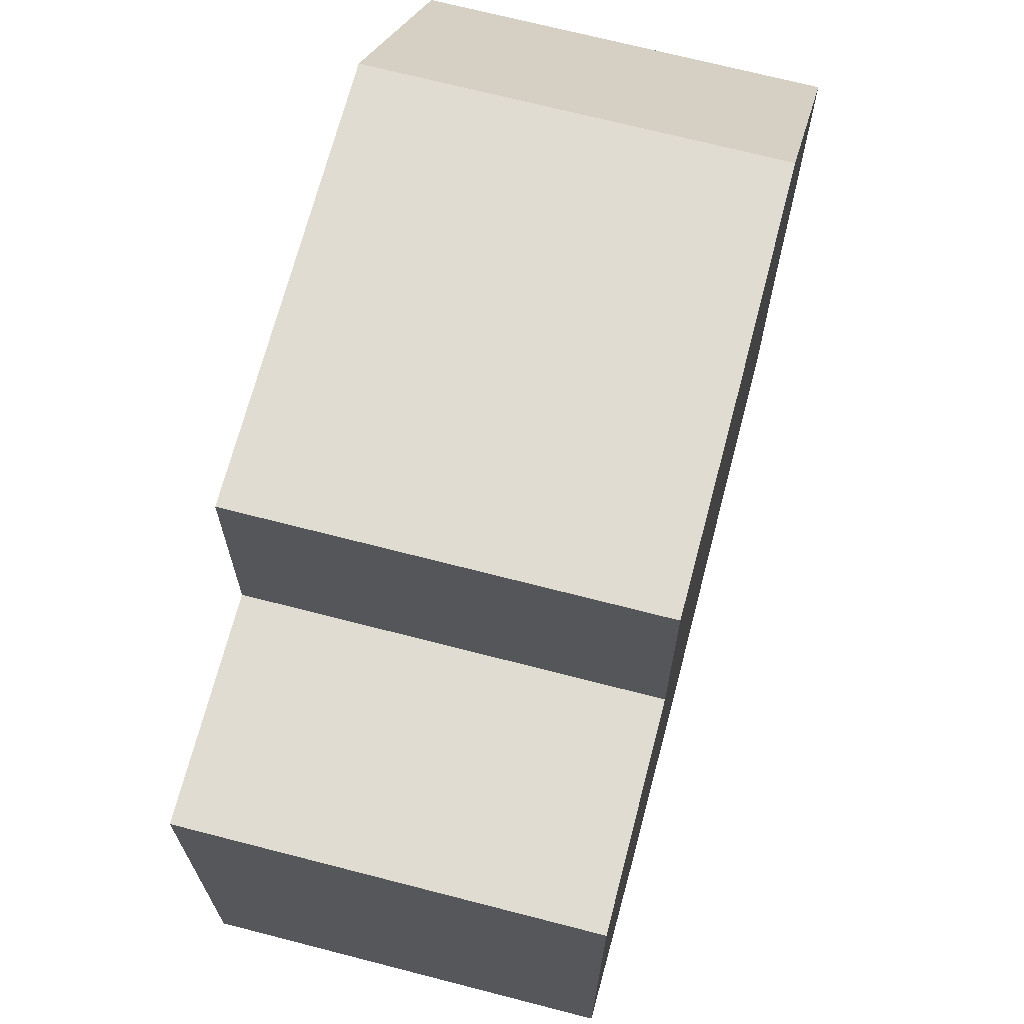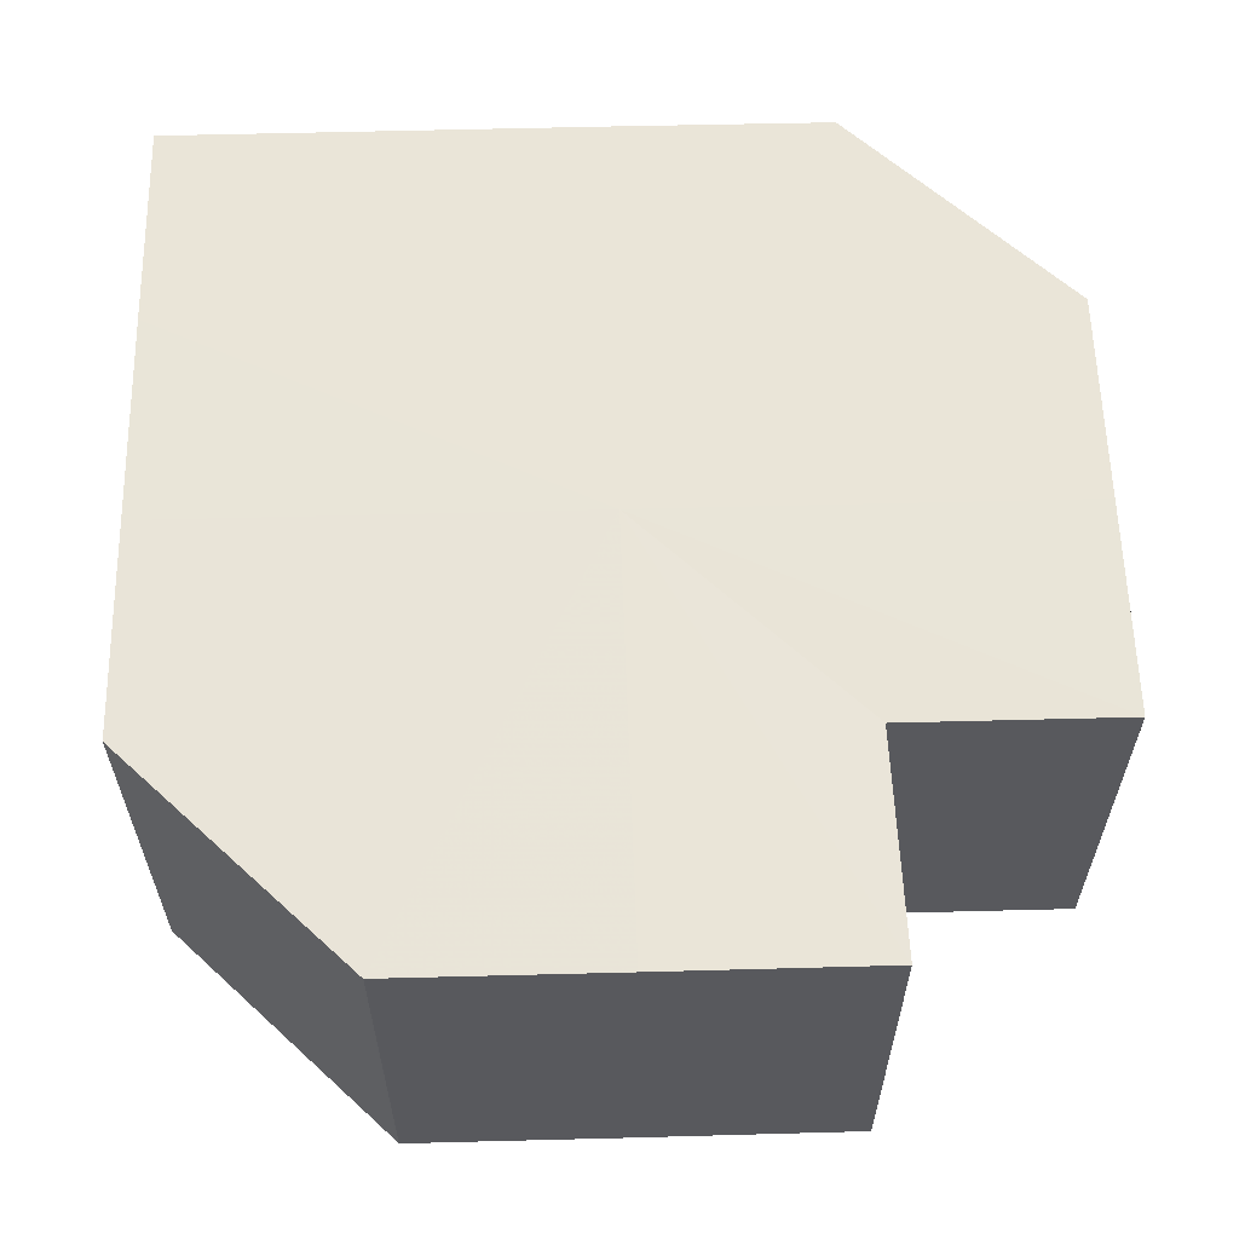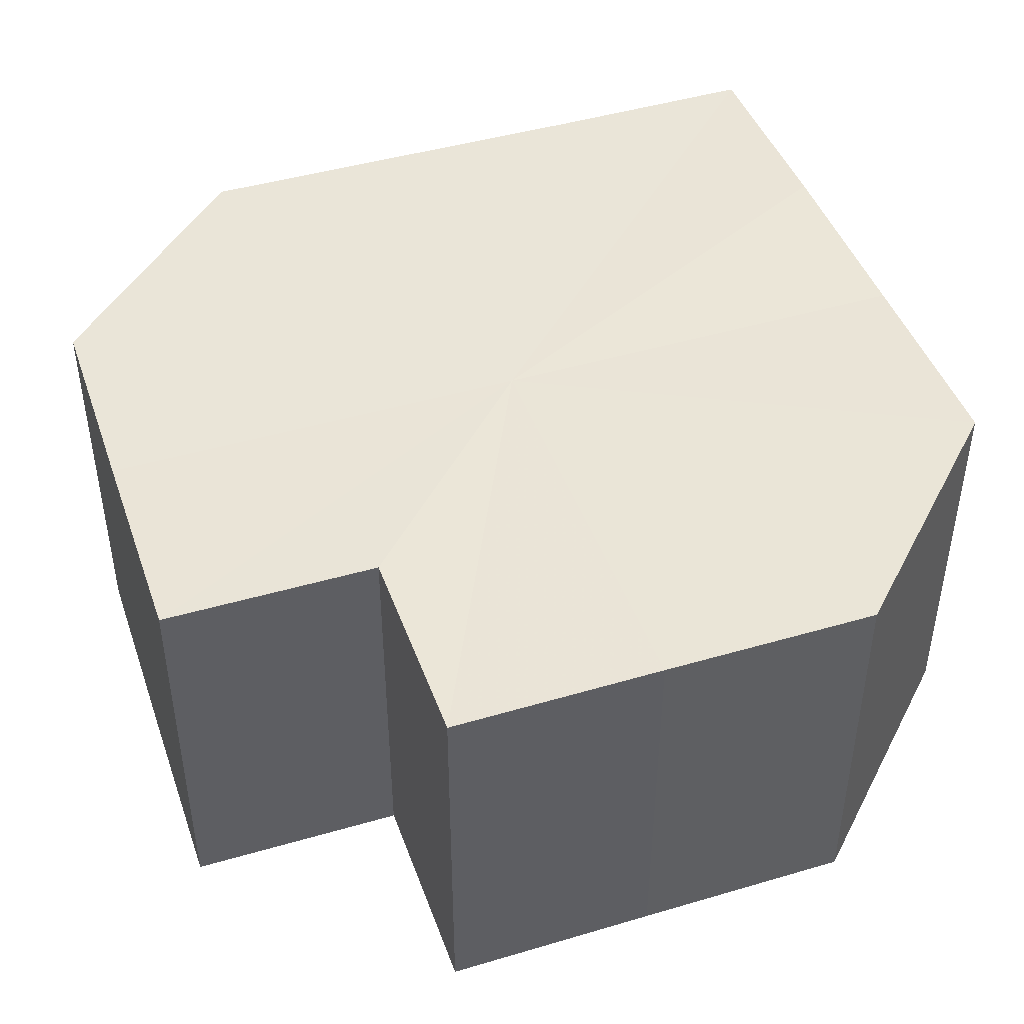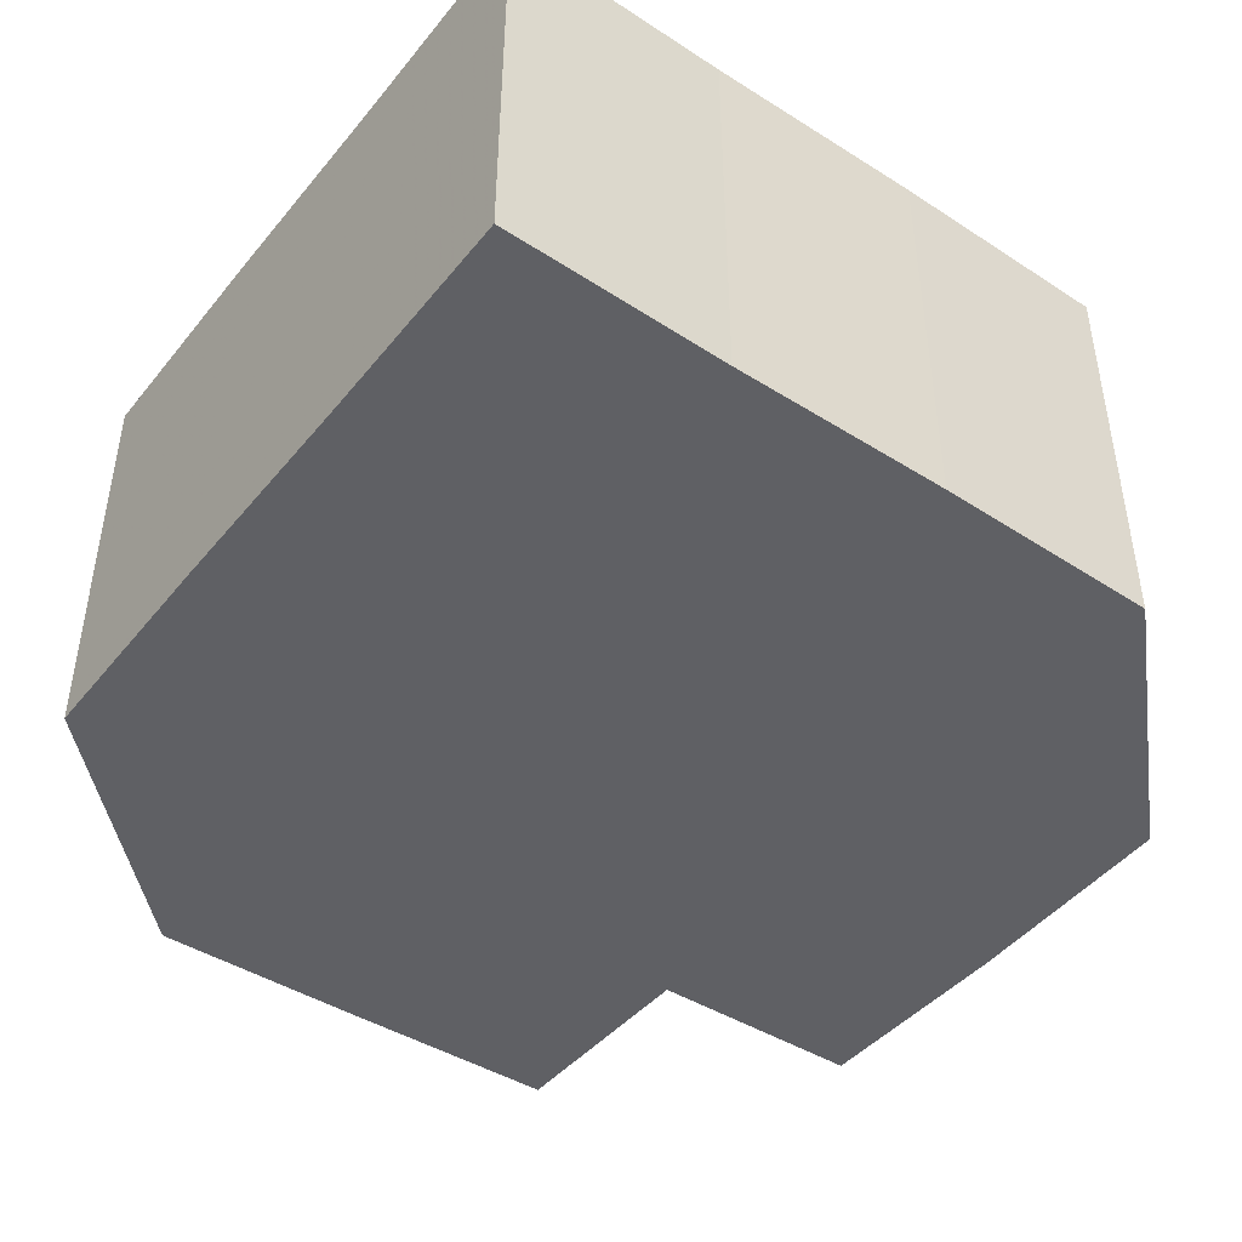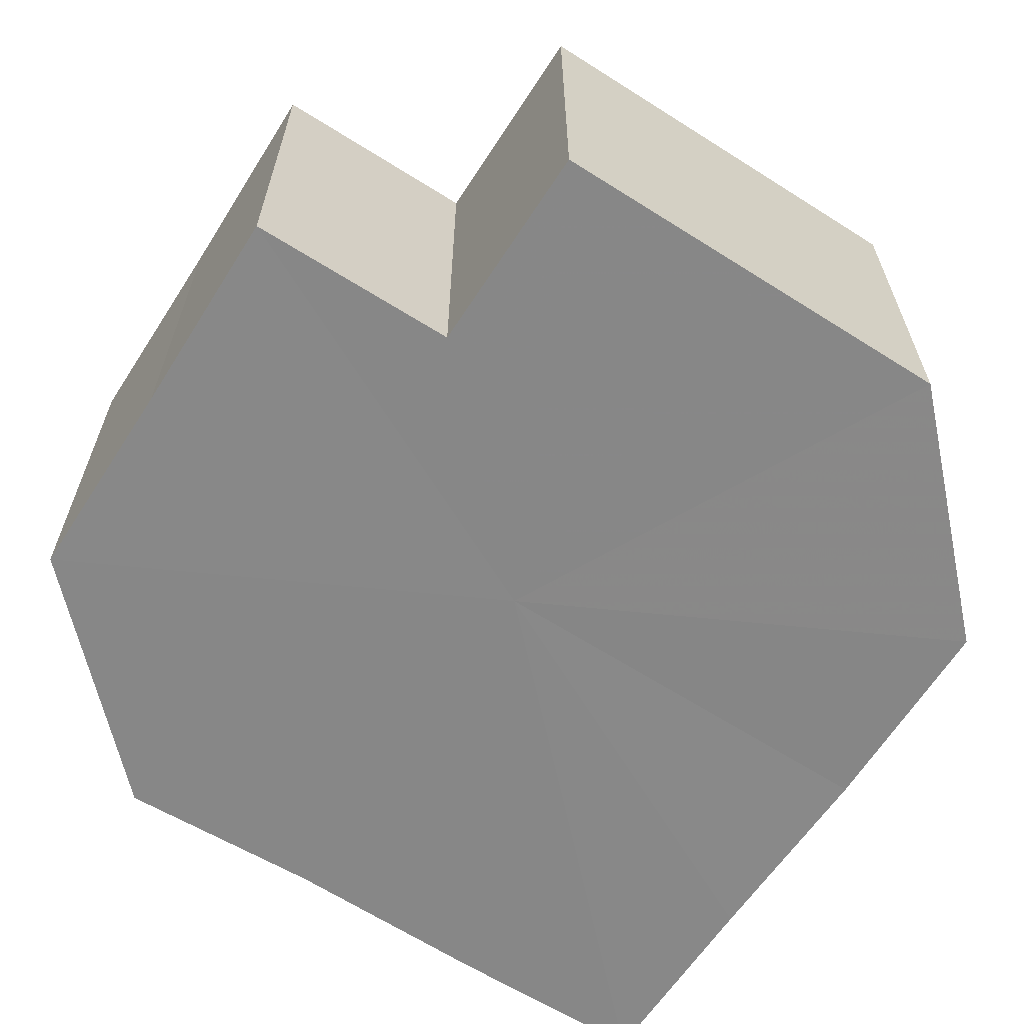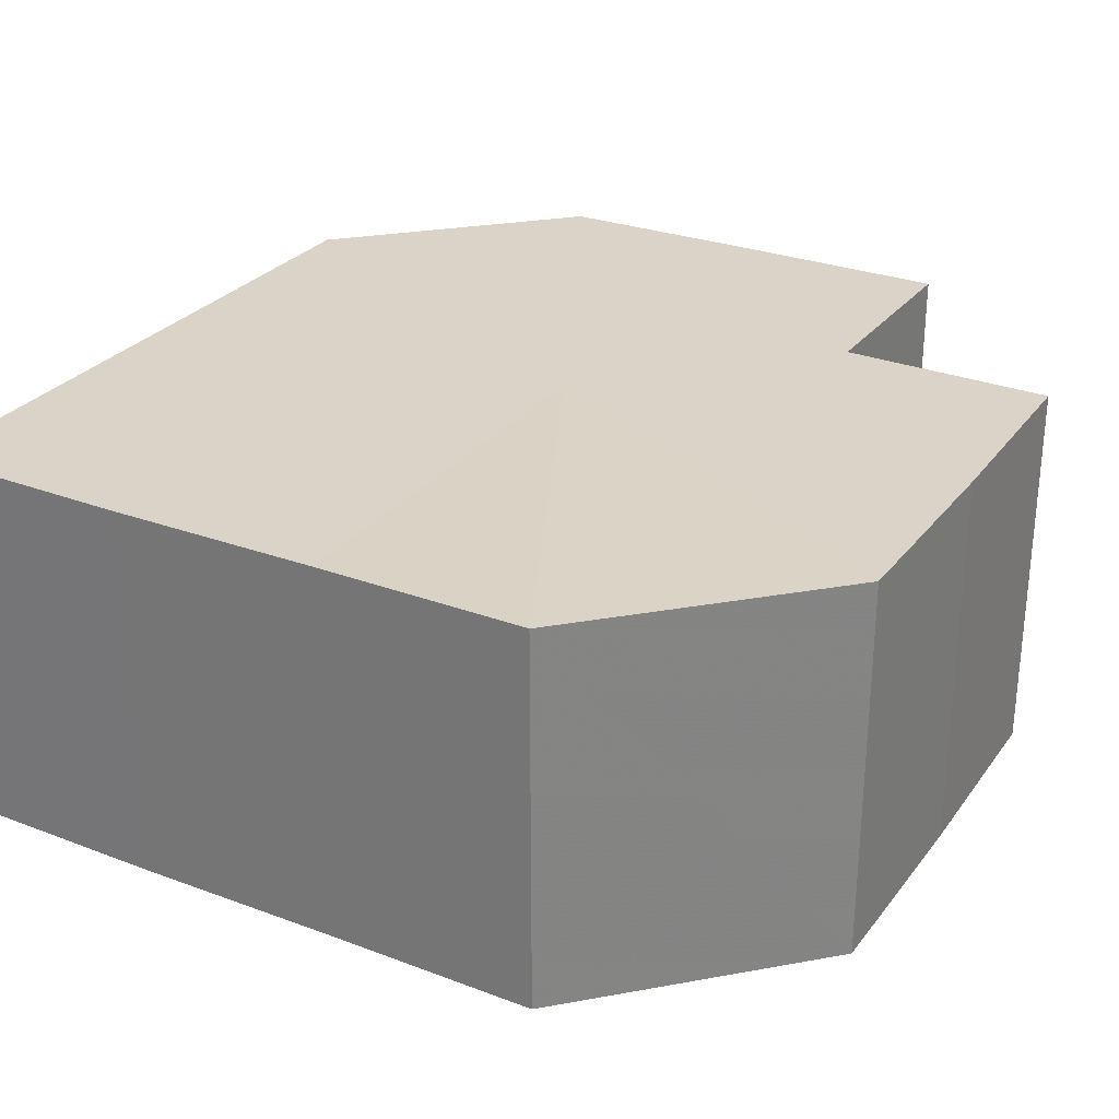
<metadata>
{"format":"obj","ext":"obj","renderer":"f3d","projection":"perspective","resolution":1024,"background":"white","views":[{"elev":68.9,"azim":104.6,"up":"+Y"},{"elev":59.7,"azim":88.5,"up":"+Z"},{"elev":44.6,"azim":161.0,"up":"+Z"},{"elev":-44.6,"azim":-36.5,"up":"+Z"},{"elev":-62.7,"azim":147.2,"up":"+Z"},{"elev":28.4,"azim":29.6,"up":"+Z"}]}
</metadata>
<code>
o 14967
v 2227 1858 14.43
v 2227 1858 14.43
v 2227 1858 14.41
v 2227 1858 14.43
v 2227 1858 14.41
v 2227 1858 14.43
v 2227 1858 14.41
v 2227 1858 14.43
v 2227 1858 14.41
v 2227 1858 14.43
v 2227 1858 14.41
v 2227 1858 14.43
v 2227 1858 14.41
v 2227 1858 14.43
v 2227 1858 14.41
v 2227 1858 14.43
v 2227 1858 14.41
v 2227 1858 14.43
v 2227 1858 14.41
v 2227 1858 14.43
v 2227 1858 14.41
v 2227 1858 14.43
v 2227 1858 14.41
v 2227 1858 14.43
v 2227 1858 14.41
v 2227 1858 14.43
v 2227 1858 14.43
v 2227 1858 14.43
v 2227 1858 14.43
v 2227 1858 14.43
v 2227 1858 14.43
v 2227 1858 14.43
v 2227 1858 14.41
v 2227 1858 14.41
v 2227 1858 14.43
v 2227 1858 14.43
v 2227 1858 14.43
v 2227 1858 14.43
v 2227 1858 14.41
v 2227 1858 14.41
v 2227 1858 14.43
v 2227 1858 14.43
v 2227 1858 14.43
v 2227 1858 14.43
v 2227 1858 14.43
v 2227 1858 14.43
v 2227 1858 14.43
v 2227 1858 14.41
v 2227 1858 14.41
v 2227 1858 14.41
v 2227 1858 14.43
v 2227 1858 14.41
v 2227 1858 14.43
v 2227 1858 14.41
v 2227 1858 14.43
v 2227 1858 14.41
v 2227 1858 14.43
v 2227 1858 14.41
v 2227 1858 14.43
v 2227 1858 14.43
v 2227 1858 14.43
v 2227 1858 14.43
v 2227 1858 14.41
v 2227 1858 14.43
v 2227 1858 14.41
v 2227 1858 14.43
v 2227 1858 14.41
v 2227 1858 14.43
v 2227 1858 14.41
v 2227 1858 14.43
v 2227 1858 14.41
v 2227 1858 14.41
v 2227 1858 14.41
v 2227 1858 14.41
v 2227 1858 14.41
v 2227 1858 14.41
v 2227 1858 14.41
v 2227 1858 14.41
v 2227 1858 14.41
v 2227 1858 14.41
v 2227 1858 14.41
v 2227 1858 14.41
v 2227 1858 14.41
v 2227 1858 14.41
v 2227 1858 14.41
v 2227 1858 14.41
f 1 2 3
f 4 1 5
f 6 4 7
f 8 6 9
f 10 8 11
f 12 10 13
f 13 14 15
f 15 16 17
f 17 18 19
f 19 20 21
f 21 22 23
f 23 24 25
f 26 24 27
f 26 27 28
f 26 28 29
f 26 29 30
f 26 30 31
f 26 32 24
f 33 32 34
f 35 36 33
f 26 37 32
f 26 31 38
f 39 37 40
f 41 42 39
f 26 43 37
f 26 44 43
f 26 45 44
f 26 46 45
f 26 47 46
f 26 38 47
f 48 38 49
f 50 51 48
f 52 53 50
f 54 55 52
f 56 57 54
f 58 59 56
f 60 61 58
f 61 62 63
f 62 64 65
f 64 66 67
f 66 68 69
f 68 70 71
f 72 73 74
f 72 75 73
f 72 74 76
f 72 77 75
f 72 76 78
f 72 79 77
f 72 78 80
f 72 81 79
f 72 80 82
f 72 83 81
f 72 82 84
f 72 85 83
f 72 84 86
f 72 86 85

</code>
